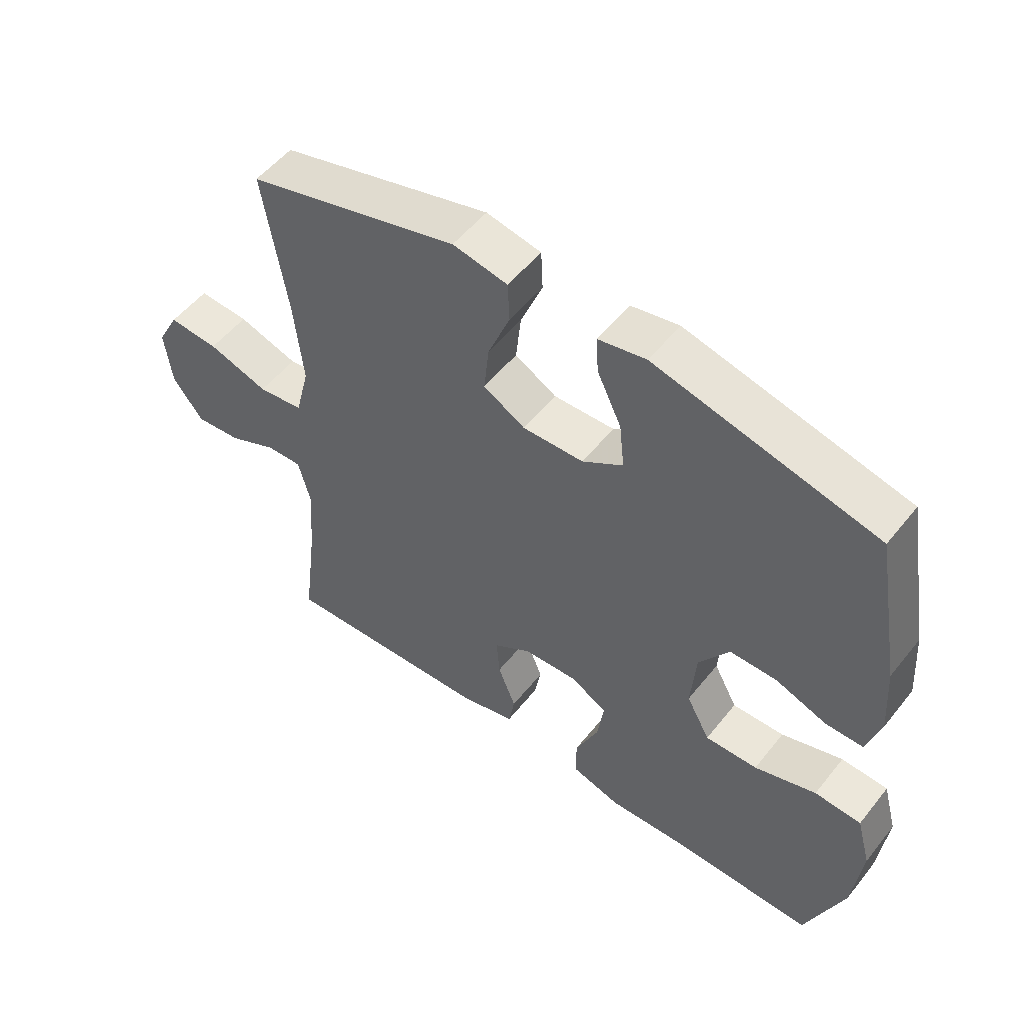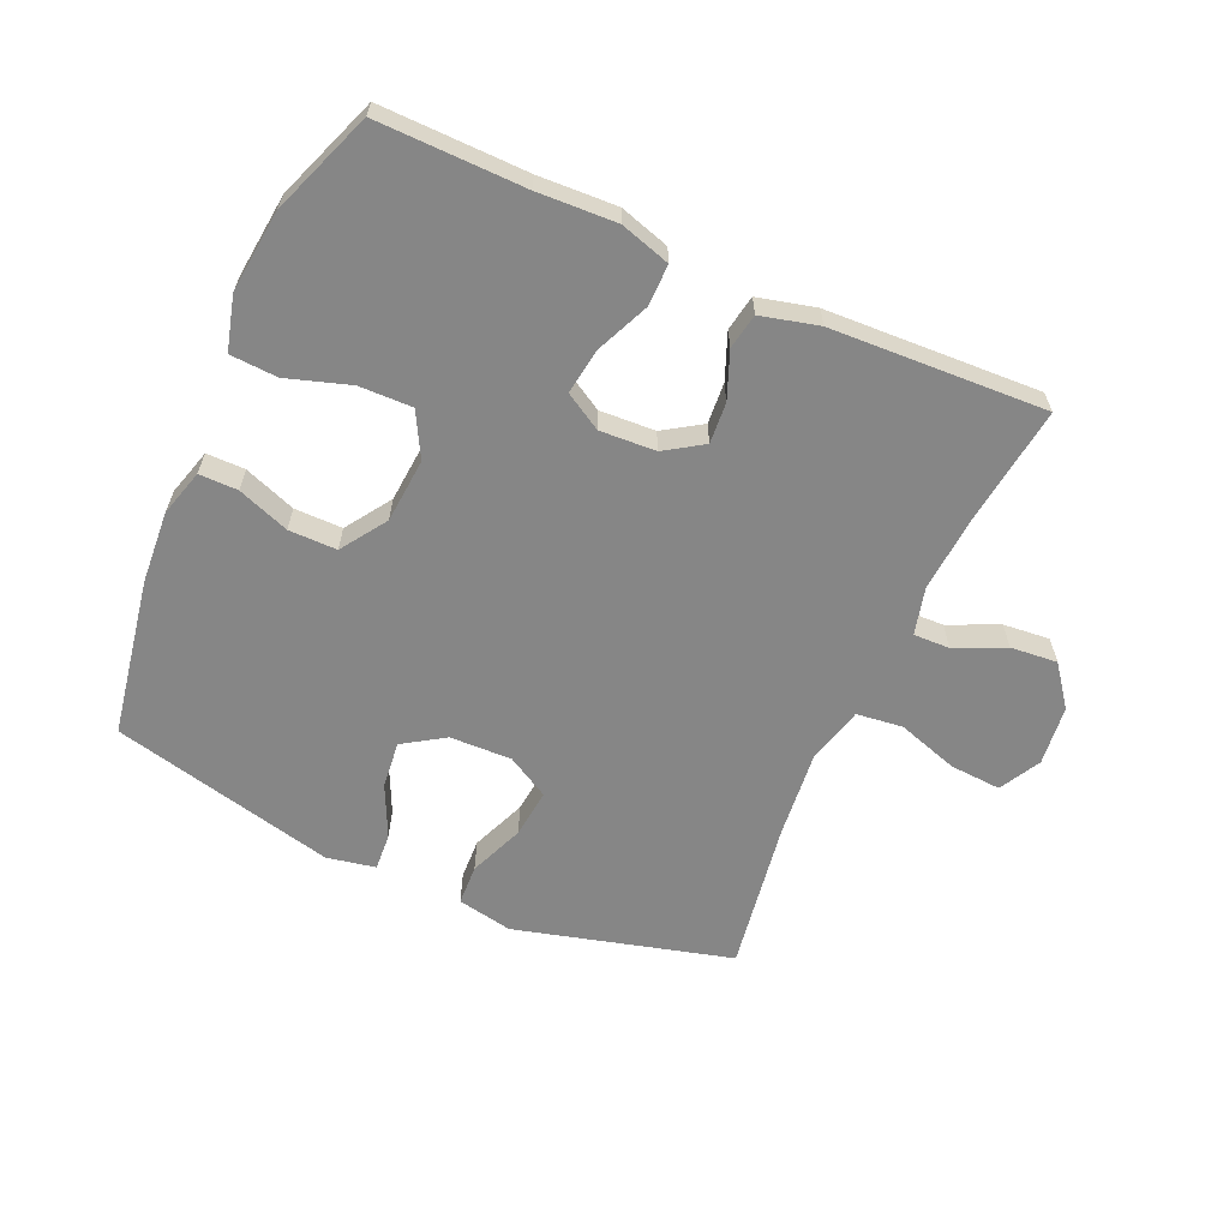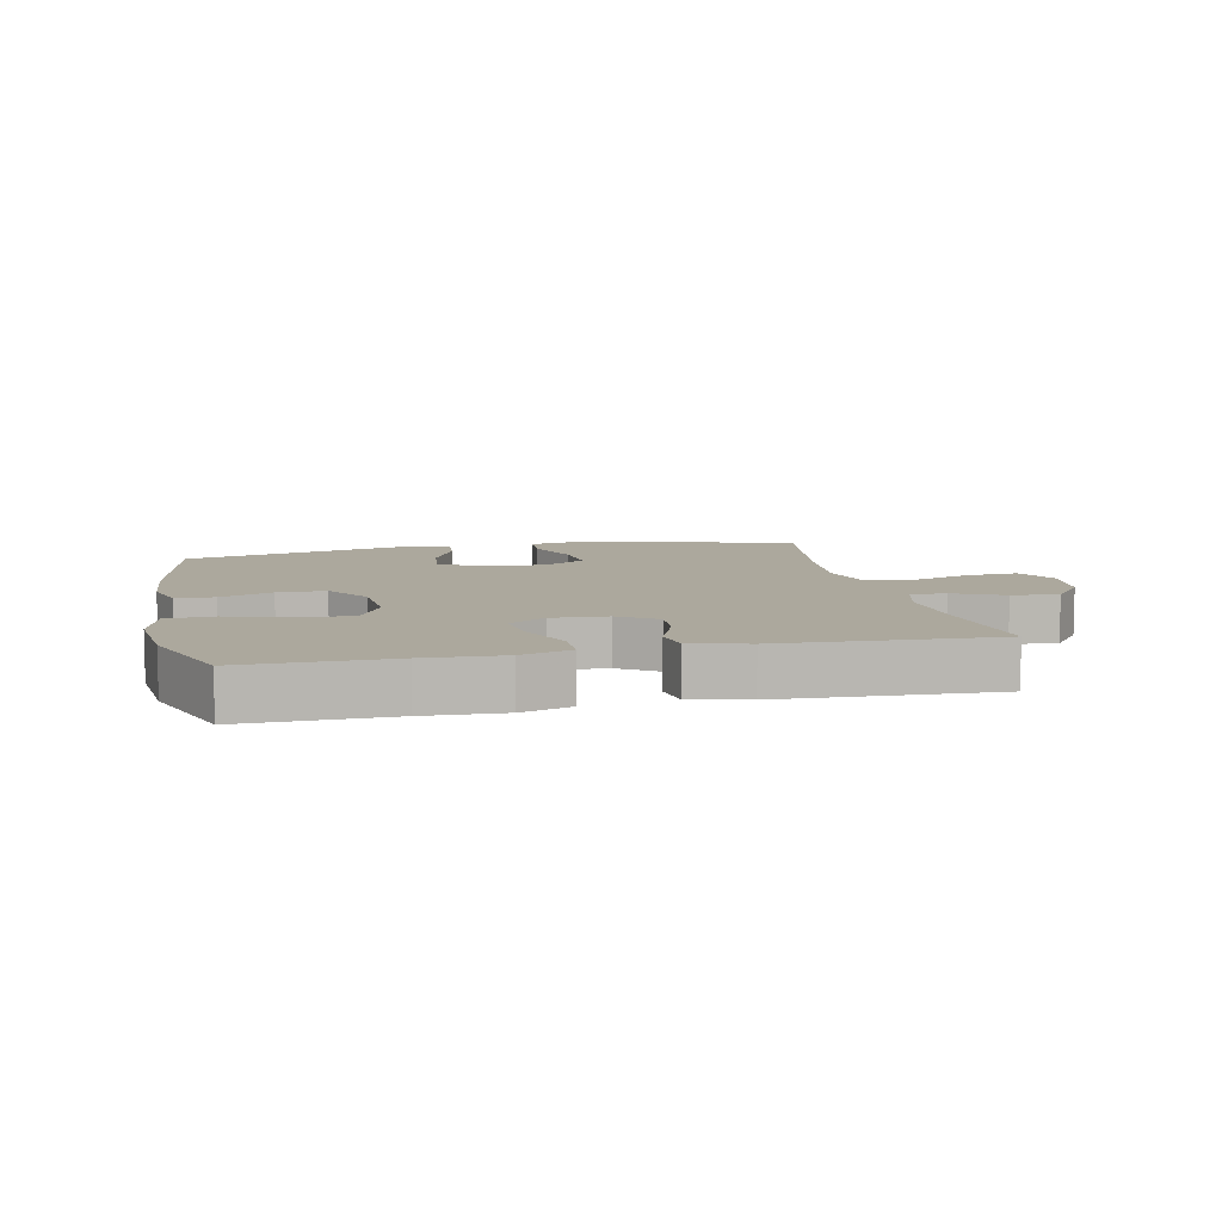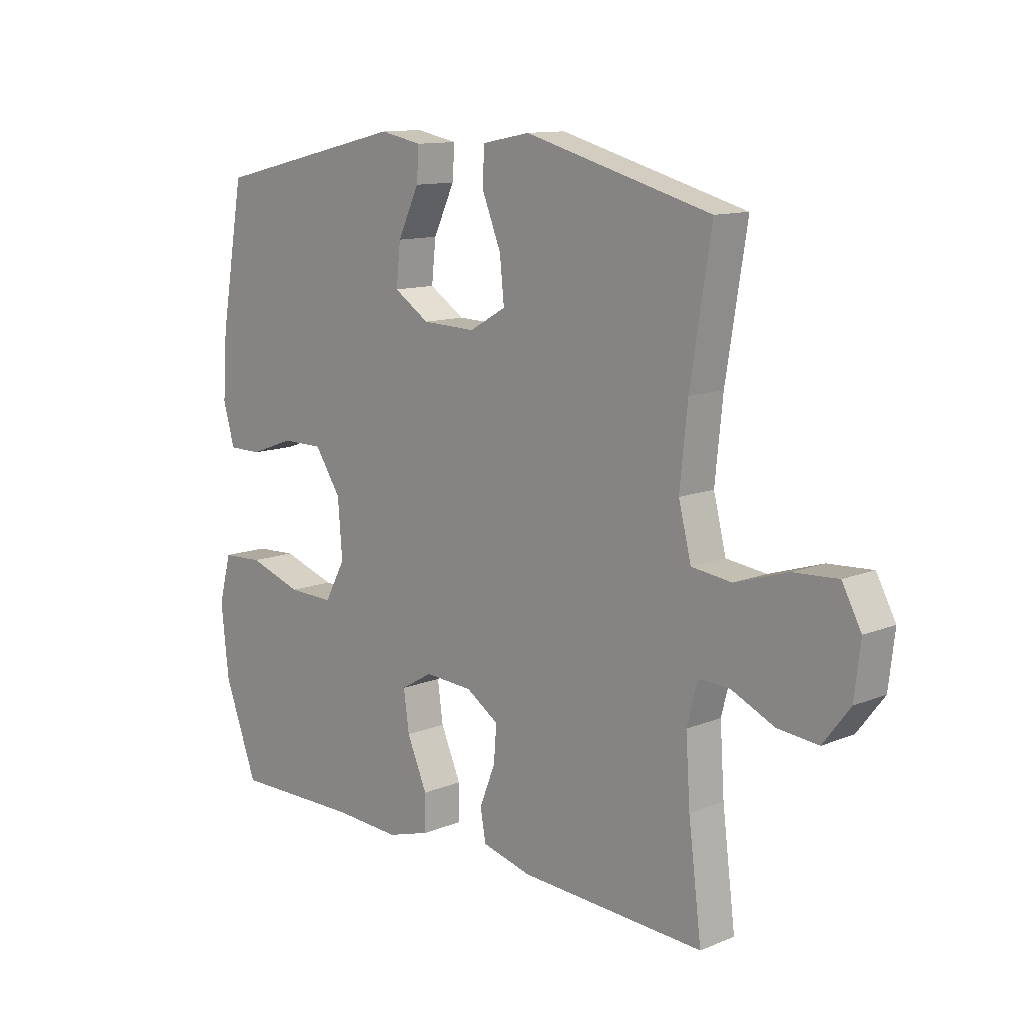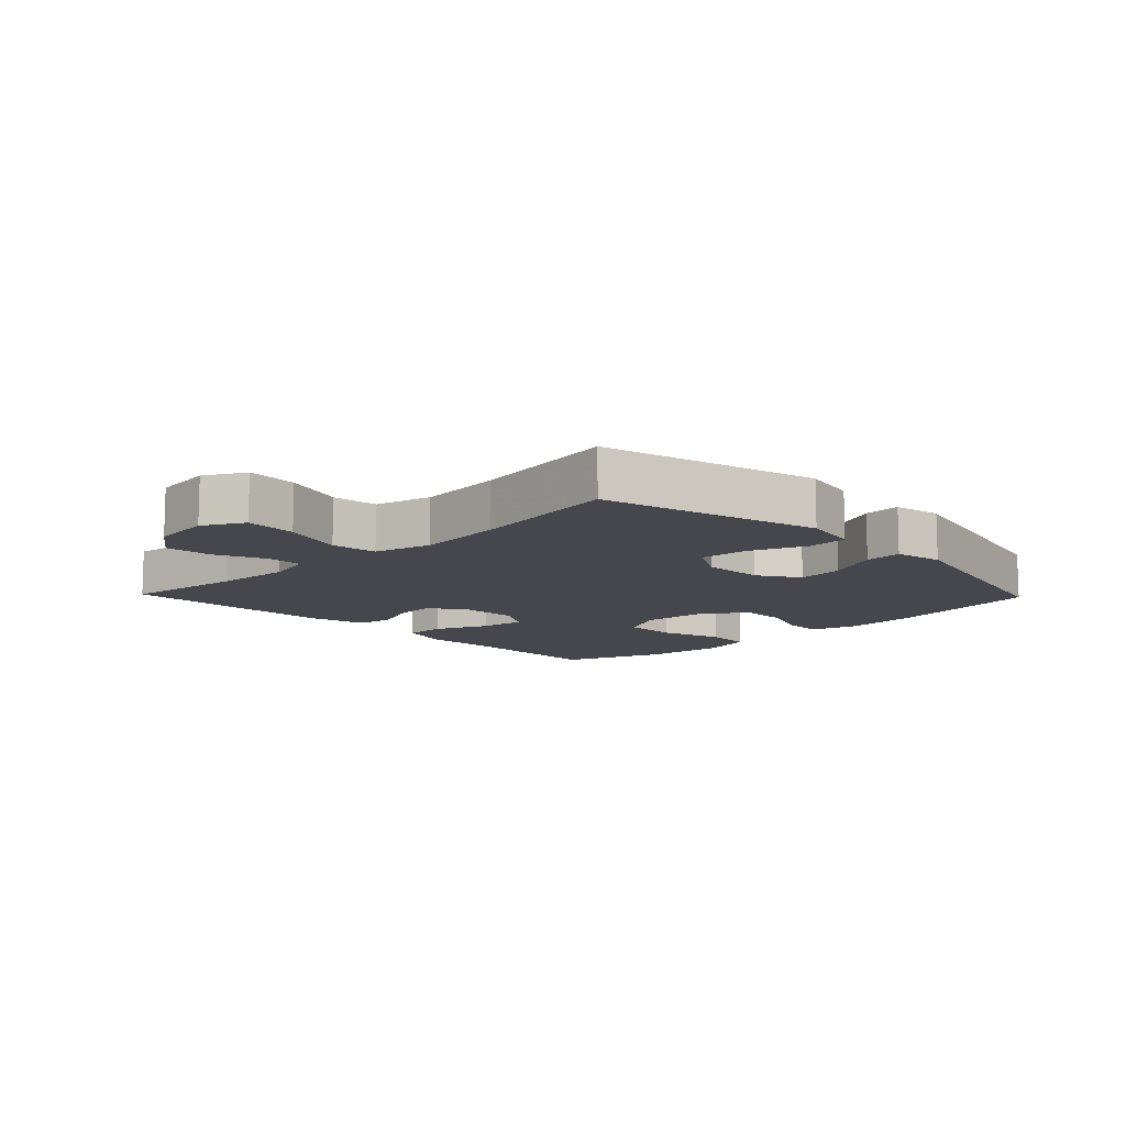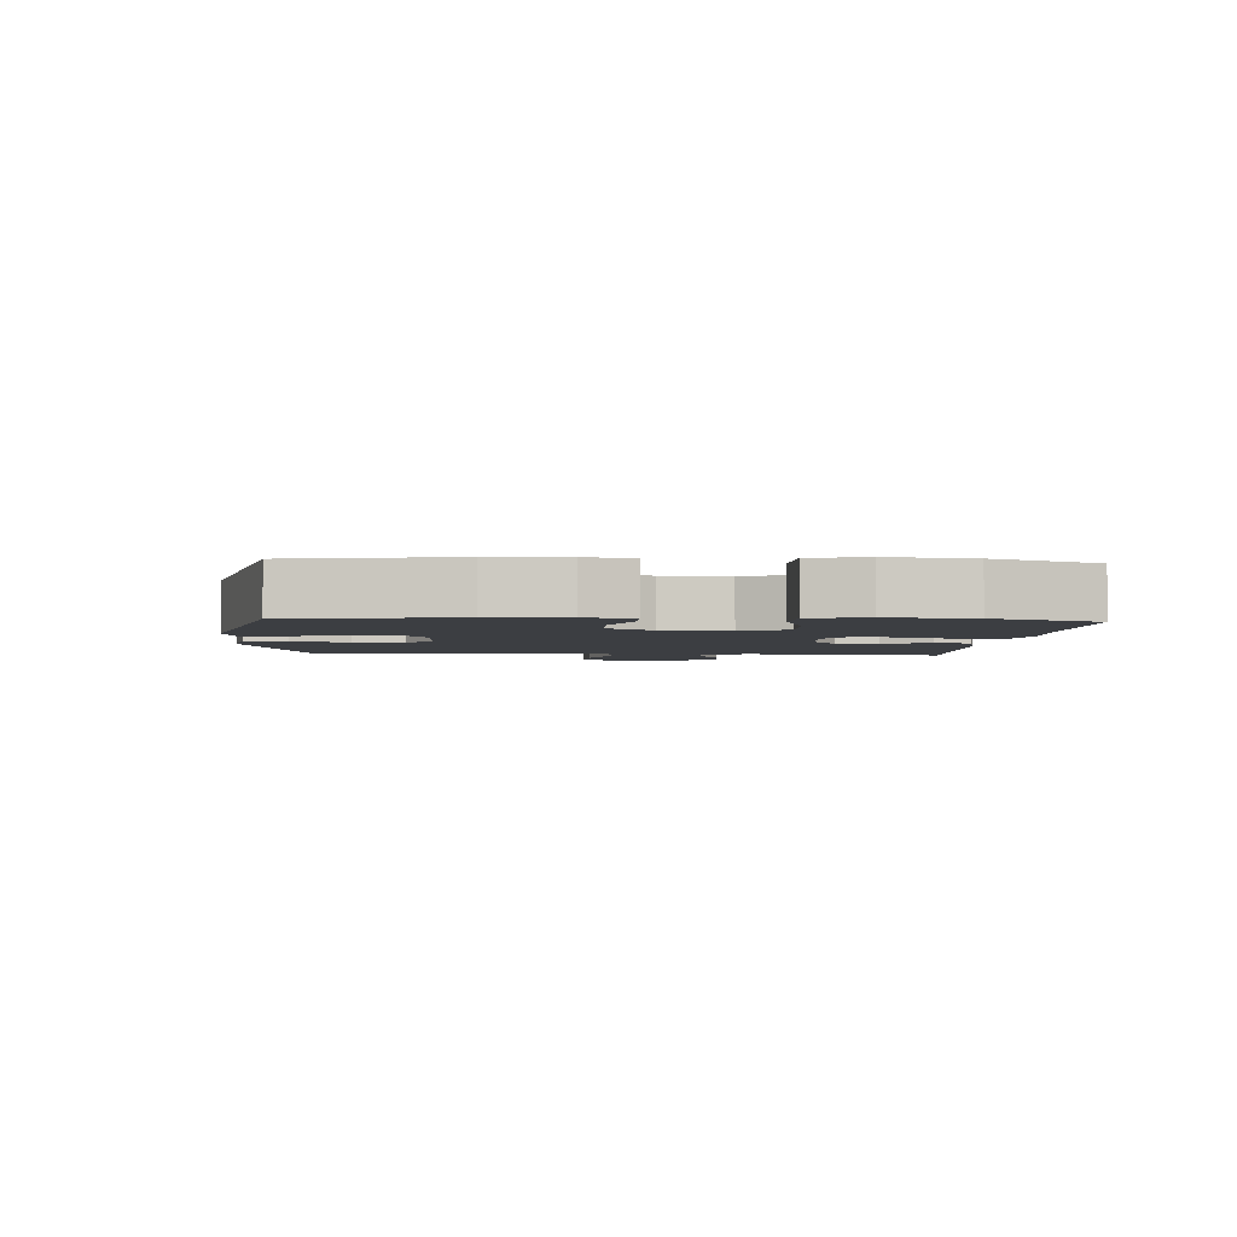
<metadata>
{"format":"obj","ext":"obj","renderer":"f3d","projection":"perspective","resolution":1024,"background":"white","views":[{"elev":53.2,"azim":37.6,"up":"+Z"},{"elev":-62.0,"azim":155.9,"up":"+Y"},{"elev":8.6,"azim":167.8,"up":"+Y"},{"elev":12.0,"azim":-133.7,"up":"+Z"},{"elev":-11.0,"azim":-46.1,"up":"+Y"},{"elev":-3.2,"azim":86.1,"up":"+Y"}]}
</metadata>
<code>
v 0.5 0.07 0.5
v 0.544 0.07 0.251
v 0.552 0.07 0.136
v 0.531 0.07 0.062
v 0.47 0.07 0.062
v 0.388 0.07 0.092
v 0.312 0.07 0.092
v 0.264 0.07 0.02
v 0.256 0.07 -0.082
v 0.294 0.07 -0.152
v 0.378 0.07 -0.15
v 0.477 0.07 -0.118
v 0.552 0.07 -0.122
v 0.575 0.07 -0.207
v 0.561 0.07 -0.337
v 0.5 0.07 -0.5
v 0.268 0.07 -0.497
v 0.144 0.07 -0.503
v 0.065 0.07 -0.479
v 0.065 0.07 -0.414
v 0.102 0.07 -0.329
v 0.112 0.07 -0.257
v 0.054 0.07 -0.223
v -0.034 0.07 -0.228
v -0.094 0.07 -0.267
v -0.089 0.07 -0.332
v -0.06 0.07 -0.405
v -0.07 0.07 -0.461
v -0.161 0.07 -0.484
v -0.5 0.07 -0.5
v -0.476 0.07 -0.309
v -0.468 0.07 -0.191
v -0.487 0.07 -0.117
v -0.544 0.07 -0.119
v -0.623 0.07 -0.155
v -0.697 0.07 -0.162
v -0.746 0.07 -0.098
v -0.757 0.07 -0.004
v -0.722 0.07 0.061
v -0.641 0.07 0.056
v -0.544 0.07 0.025
v -0.471 0.07 0.034
v -0.448 0.07 0.125
v -0.462 0.07 0.262
v -0.5 0.07 0.5
v -0.159 0.07 0.592
v -0.071 0.07 0.575
v -0.068 0.07 0.511
v -0.103 0.07 0.424
v -0.111 0.07 0.347
v -0.044 0.07 0.309
v 0.054 0.07 0.312
v 0.119 0.07 0.354
v 0.111 0.07 0.428
v 0.072 0.07 0.51
v 0.068 0.07 0.569
v 0.145 0.07 0.584
v 0.5 0 0.5
v 0.544 0 0.251
v 0.552 0 0.136
v 0.531 0 0.062
v 0.47 0 0.062
v 0.388 0 0.092
v 0.312 0 0.092
v 0.264 0 0.02
v 0.256 0 -0.082
v 0.294 0 -0.152
v 0.378 0 -0.15
v 0.477 0 -0.118
v 0.552 0 -0.122
v 0.575 0 -0.207
v 0.561 0 -0.337
v 0.5 0 -0.5
v 0.268 0 -0.497
v 0.144 0 -0.503
v 0.065 0 -0.479
v 0.065 0 -0.414
v 0.102 0 -0.329
v 0.112 0 -0.257
v 0.054 0 -0.223
v -0.034 0 -0.228
v -0.094 0 -0.267
v -0.089 0 -0.332
v -0.06 0 -0.405
v -0.07 0 -0.461
v -0.161 0 -0.484
v -0.5 0 -0.5
v -0.476 0 -0.309
v -0.468 0 -0.191
v -0.487 0 -0.117
v -0.544 0 -0.119
v -0.623 0 -0.155
v -0.697 0 -0.162
v -0.746 0 -0.098
v -0.757 0 -0.004
v -0.722 0 0.061
v -0.641 0 0.056
v -0.544 0 0.025
v -0.471 0 0.034
v -0.448 0 0.125
v -0.462 0 0.262
v -0.5 0 0.5
v -0.159 0 0.592
v -0.071 0 0.575
v -0.068 0 0.511
v -0.103 0 0.424
v -0.111 0 0.347
v -0.044 0 0.309
v 0.054 0 0.312
v 0.119 0 0.354
v 0.111 0 0.428
v 0.072 0 0.51
v 0.068 0 0.569
v 0.145 0 0.584
f 4 5 6
f 3 4 6
f 2 3 6
f 1 2 6
f 57 1 6
f 56 57 6
f 55 56 6
f 54 55 6
f 53 54 6 7
f 52 53 7 8
f 51 52 8 9
f 50 51 9 10
f 47 48 49
f 46 47 49
f 45 46 49
f 44 45 49
f 43 44 49 50
f 42 43 50 10
f 39 40 41
f 38 39 41
f 37 38 41
f 36 37 41
f 35 36 41
f 34 35 41
f 33 34 41 42
f 32 33 42 10
f 29 30 31
f 28 29 31
f 27 28 31
f 26 27 31
f 25 26 31 32
f 24 25 32
f 32 10 11
f 24 32 11
f 23 24 11
f 19 20 21
f 18 19 21
f 17 18 21
f 17 21 22
f 16 17 22
f 15 16 22
f 14 15 22
f 13 14 22
f 12 13 22
f 11 12 22
f 11 22 23
f 63 62 61
f 63 61 60
f 63 60 59
f 63 59 58
f 63 58 114
f 63 114 113
f 63 113 112
f 63 112 111
f 64 63 111 110
f 65 64 110 109
f 66 65 109 108
f 67 66 108 107
f 106 105 104
f 106 104 103
f 106 103 102
f 106 102 101
f 107 106 101 100
f 67 107 100 99
f 98 97 96
f 98 96 95
f 98 95 94
f 98 94 93
f 98 93 92
f 98 92 91
f 99 98 91 90
f 67 99 90 89
f 88 87 86
f 88 86 85
f 88 85 84
f 88 84 83
f 89 88 83 82
f 89 82 81
f 68 67 89
f 68 89 81
f 68 81 80
f 78 77 76
f 78 76 75
f 78 75 74
f 79 78 74
f 79 74 73
f 79 73 72
f 79 72 71
f 79 71 70
f 79 70 69
f 79 69 68
f 80 79 68
f 1 58 59 2
f 2 59 60 3
f 3 60 61 4
f 4 61 62 5
f 5 62 63 6
f 6 63 64 7
f 7 64 65 8
f 8 65 66 9
f 9 66 67 10
f 10 67 68 11
f 11 68 69 12
f 12 69 70 13
f 13 70 71 14
f 14 71 72 15
f 15 72 73 16
f 16 73 74 17
f 17 74 75 18
f 18 75 76 19
f 19 76 77 20
f 20 77 78 21
f 21 78 79 22
f 22 79 80 23
f 23 80 81 24
f 24 81 82 25
f 25 82 83 26
f 26 83 84 27
f 27 84 85 28
f 28 85 86 29
f 29 86 87 30
f 30 87 88 31
f 31 88 89 32
f 32 89 90 33
f 33 90 91 34
f 34 91 92 35
f 35 92 93 36
f 36 93 94 37
f 37 94 95 38
f 38 95 96 39
f 39 96 97 40
f 40 97 98 41
f 41 98 99 42
f 42 99 100 43
f 43 100 101 44
f 44 101 102 45
f 45 102 103 46
f 46 103 104 47
f 47 104 105 48
f 48 105 106 49
f 49 106 107 50
f 50 107 108 51
f 51 108 109 52
f 52 109 110 53
f 53 110 111 54
f 54 111 112 55
f 55 112 113 56
f 56 113 114 57
f 57 114 58 1

</code>
